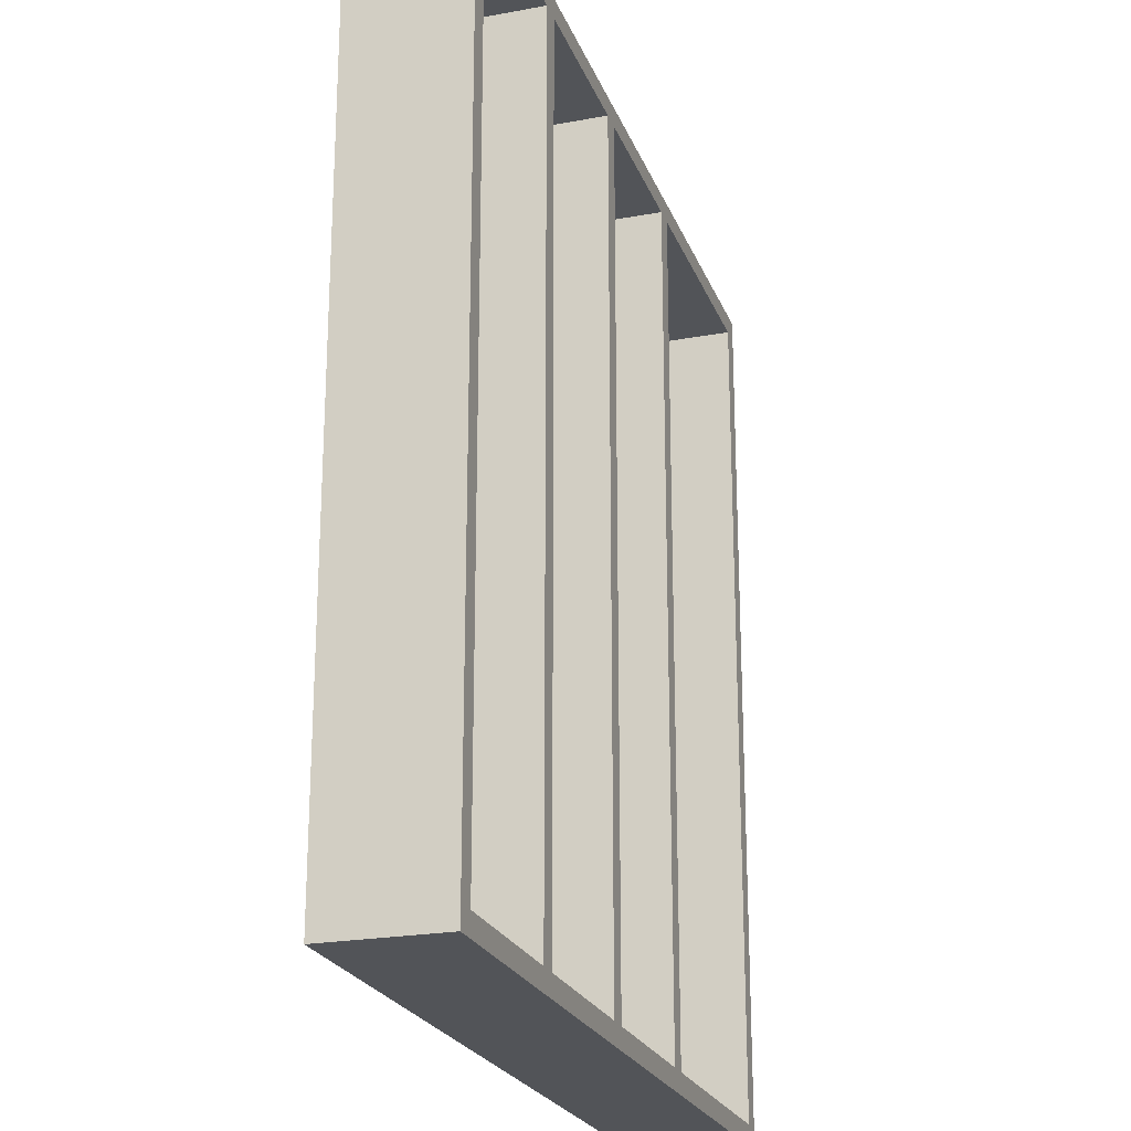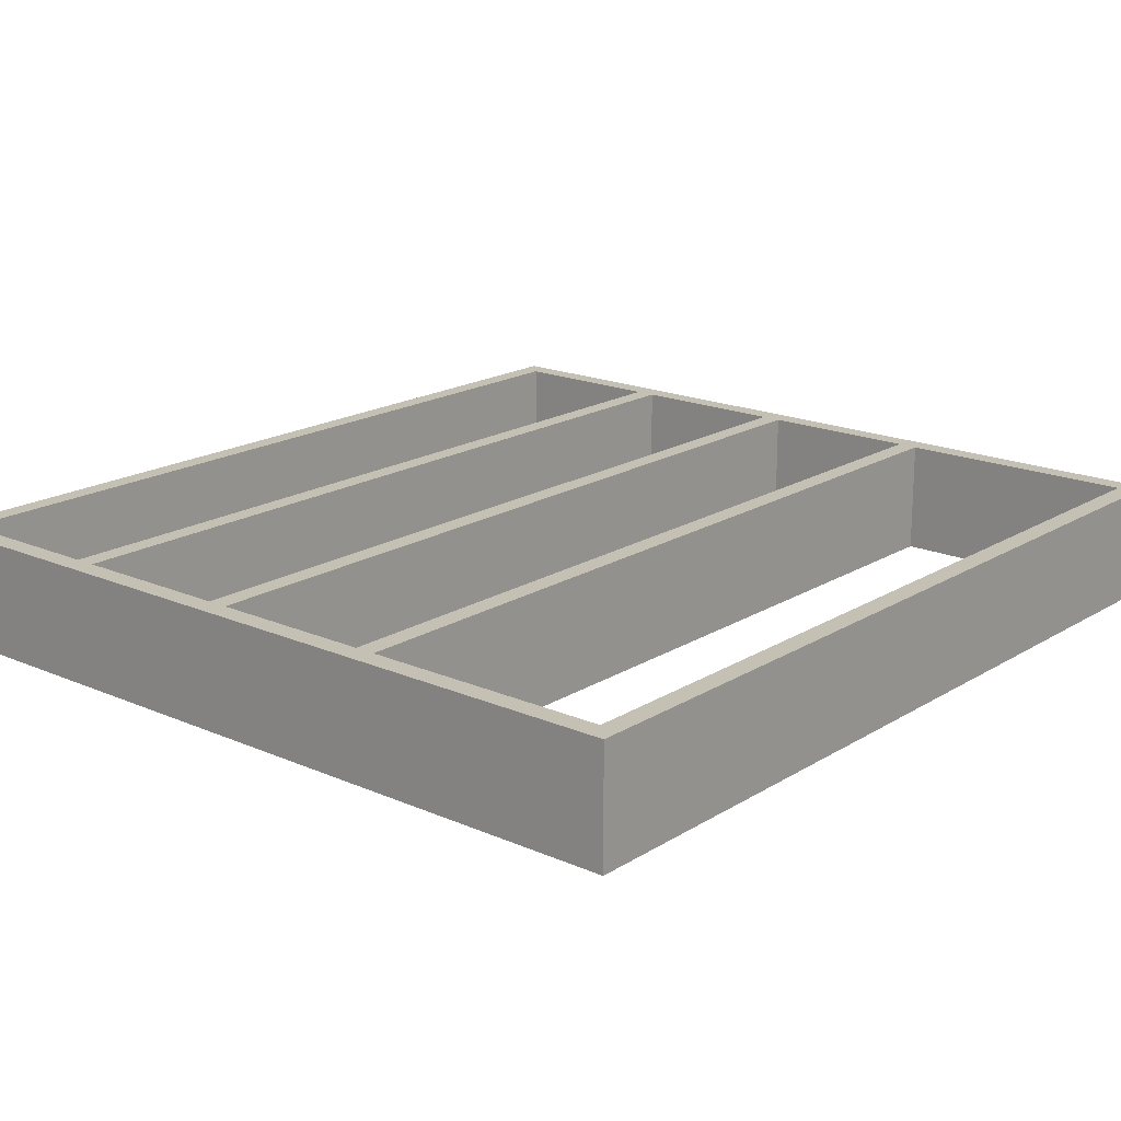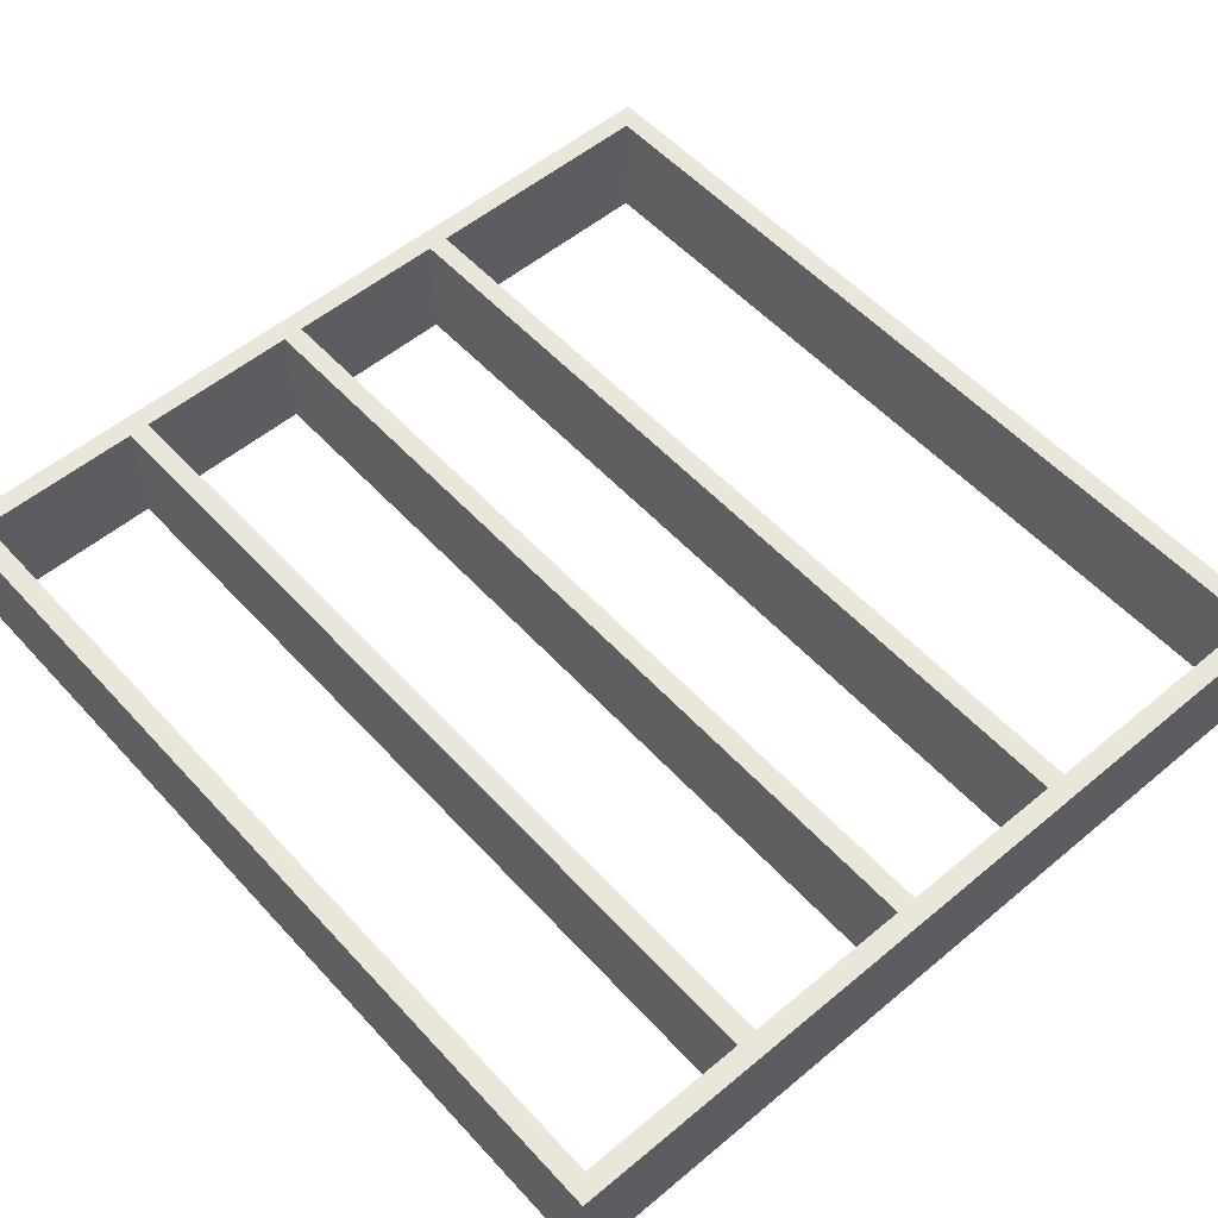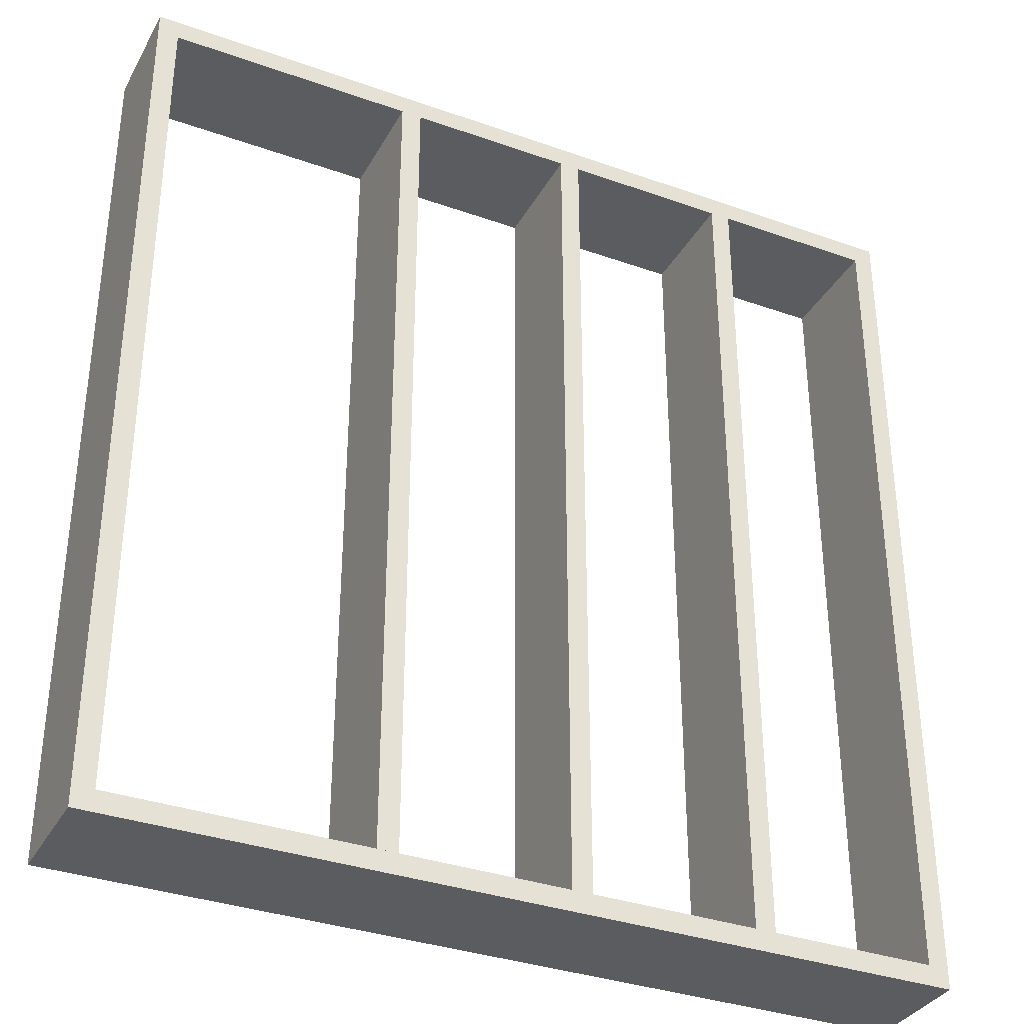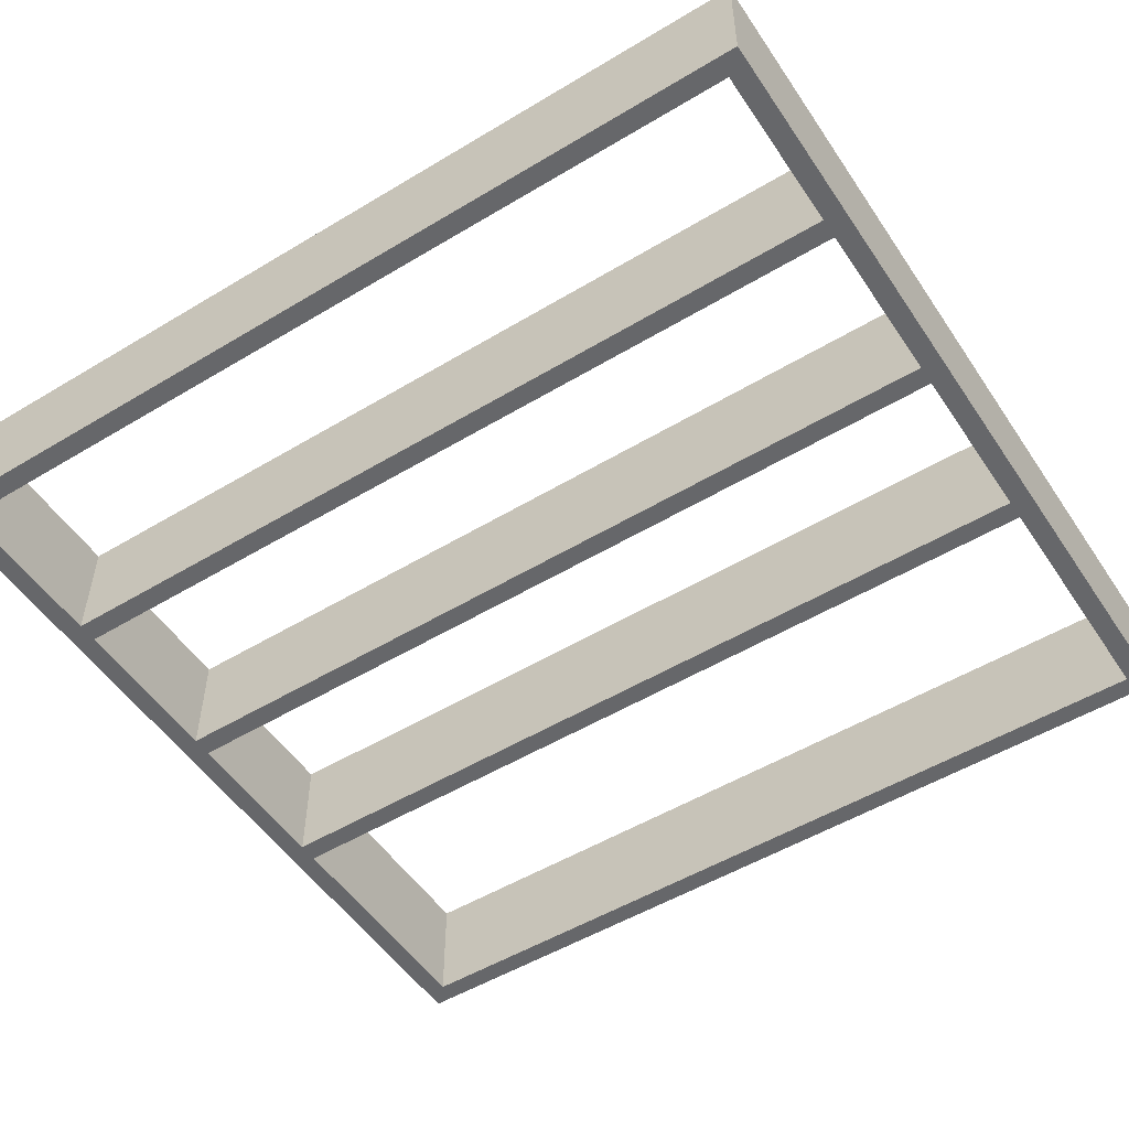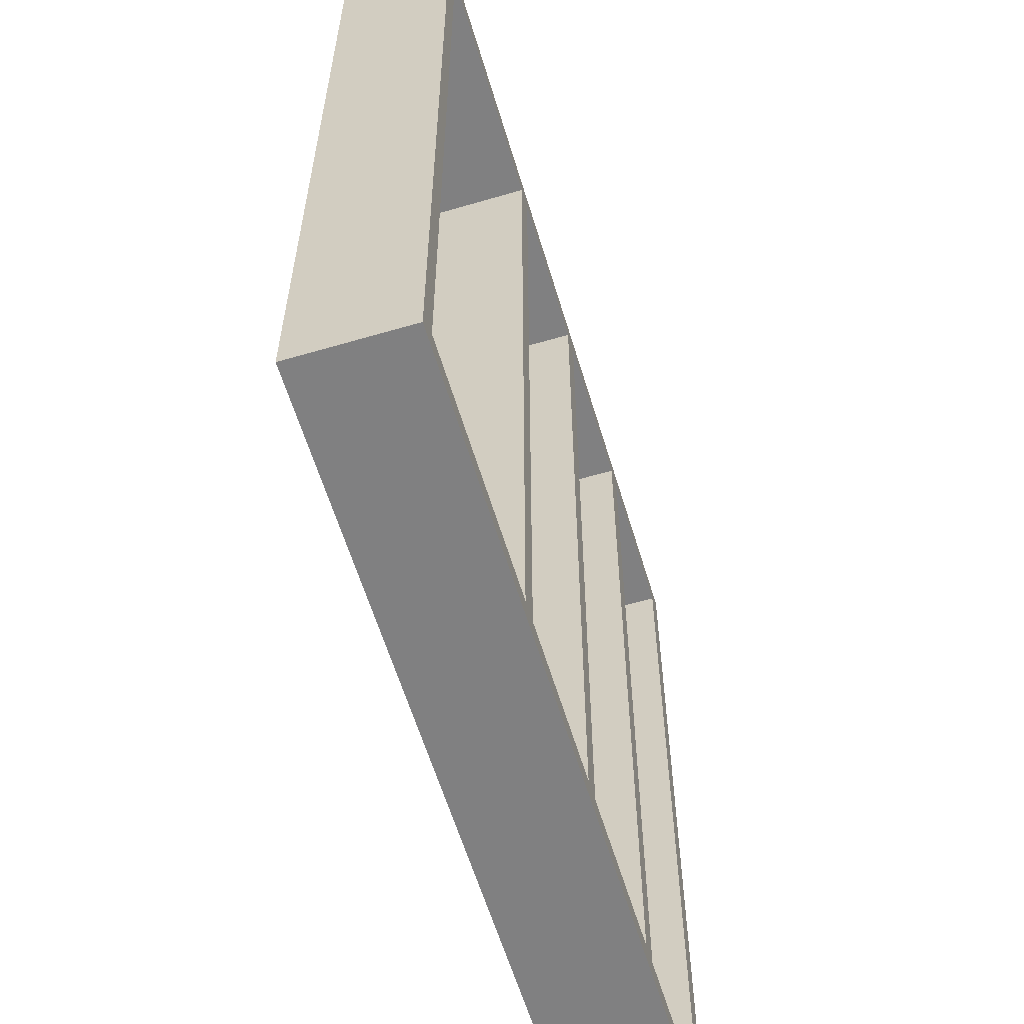
<metadata>
{"format":"obj","ext":"obj","renderer":"f3d","projection":"perspective","resolution":1024,"background":"white","views":[{"elev":-22.8,"azim":107.5,"up":"+Y"},{"elev":18.2,"azim":-139.8,"up":"+Z"},{"elev":54.7,"azim":138.6,"up":"+Z"},{"elev":-34.5,"azim":-25.5,"up":"+Y"},{"elev":-52.1,"azim":123.0,"up":"+Z"},{"elev":-60.0,"azim":-73.3,"up":"+Y"}]}
</metadata>
<code>
o 130_-_400a499_x_410a535_-_MD.02_-_S
v 0 -435 56
v 0 0 0
v 0 -435 0
v 0 0 56
v 10 -10 0
v 10 -425 0
v 10 -10 56
v 10 -425 56
v 410 -435 0
v 410 -435 56
v 400 -425 0
v 400 -425 56
v 410 0 56
v 410 0 0
v 400 -10 0
v 400 -10 56
v 310 -425 56
v 310 -10 0
v 310 -425 0
v 310 -10 56
v 320 -425 0
v 320 -10 0
v 320 -10 56
v 320 -425 56
v 220 -425 56
v 220 -10 0
v 220 -425 0
v 220 -10 56
v 230 -425 0
v 230 -10 0
v 230 -10 56
v 230 -425 56
v 130 -425 56
v 130 -10 0
v 130 -425 0
v 130 -10 56
v 140 -425 0
v 140 -10 0
v 140 -10 56
v 140 -425 56
f 1 2 3
f 2 1 4
f 5 3 2
f 3 5 6
f 7 6 5
f 6 7 8
f 1 7 4
f 7 1 8
f 4 5 2
f 5 4 7
f 6 1 3
f 1 6 8
f 9 1 3
f 1 9 10
f 9 6 11
f 6 9 3
f 12 6 8
f 6 12 11
f 8 10 12
f 10 8 1
f 8 3 1
f 3 8 6
f 10 11 12
f 11 10 9
f 13 2 4
f 2 13 14
f 15 2 14
f 2 15 5
f 15 7 5
f 7 15 16
f 7 13 4
f 13 7 16
f 14 16 15
f 16 14 13
f 7 2 5
f 2 7 4
f 17 18 19
f 18 17 20
f 21 18 22
f 18 21 19
f 23 21 22
f 21 23 24
f 17 23 20
f 23 17 24
f 21 17 19
f 17 21 24
f 23 18 20
f 18 23 22
f 25 26 27
f 26 25 28
f 29 26 30
f 26 29 27
f 31 29 30
f 29 31 32
f 25 31 28
f 31 25 32
f 29 25 27
f 25 29 32
f 31 26 28
f 26 31 30
f 33 34 35
f 34 33 36
f 37 34 38
f 34 37 35
f 39 37 38
f 37 39 40
f 33 39 36
f 39 33 40
f 37 33 35
f 33 37 40
f 39 34 36
f 34 39 38
f 13 9 14
f 9 13 10
f 9 15 14
f 15 9 11
f 12 15 11
f 15 12 16
f 16 10 13
f 10 16 12
f 9 12 11
f 12 9 10
f 13 15 16
f 15 13 14

</code>
